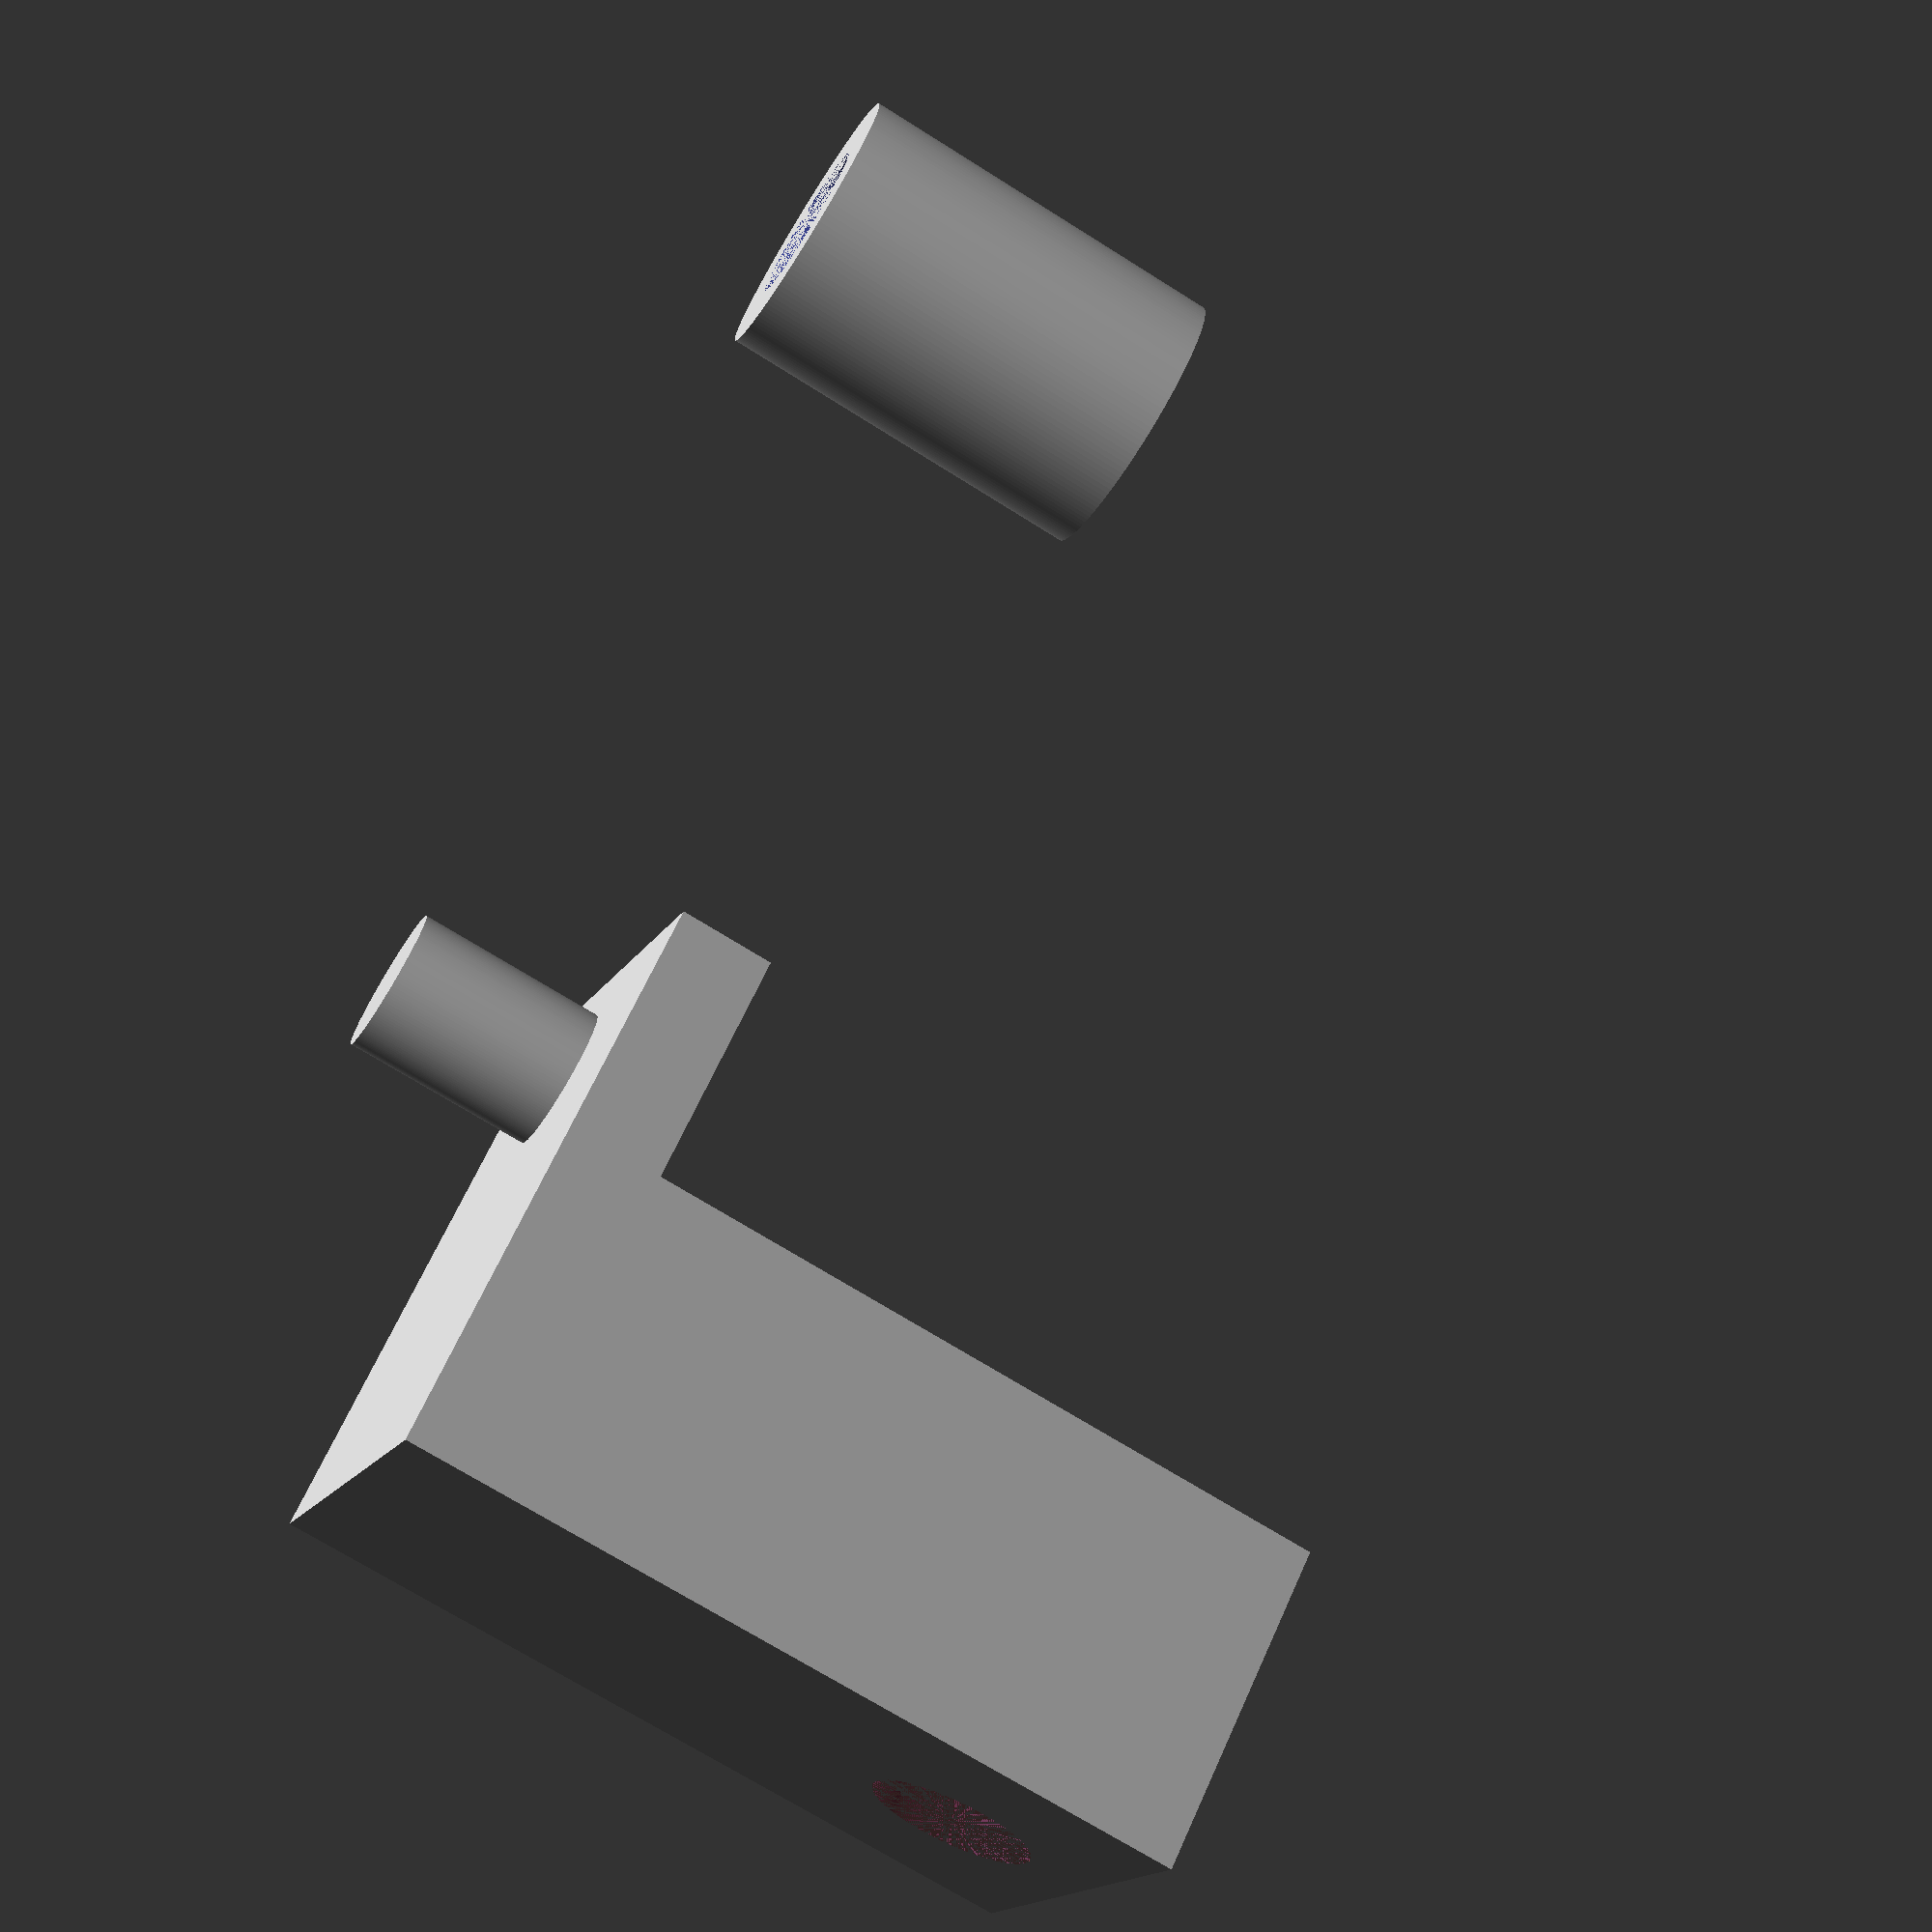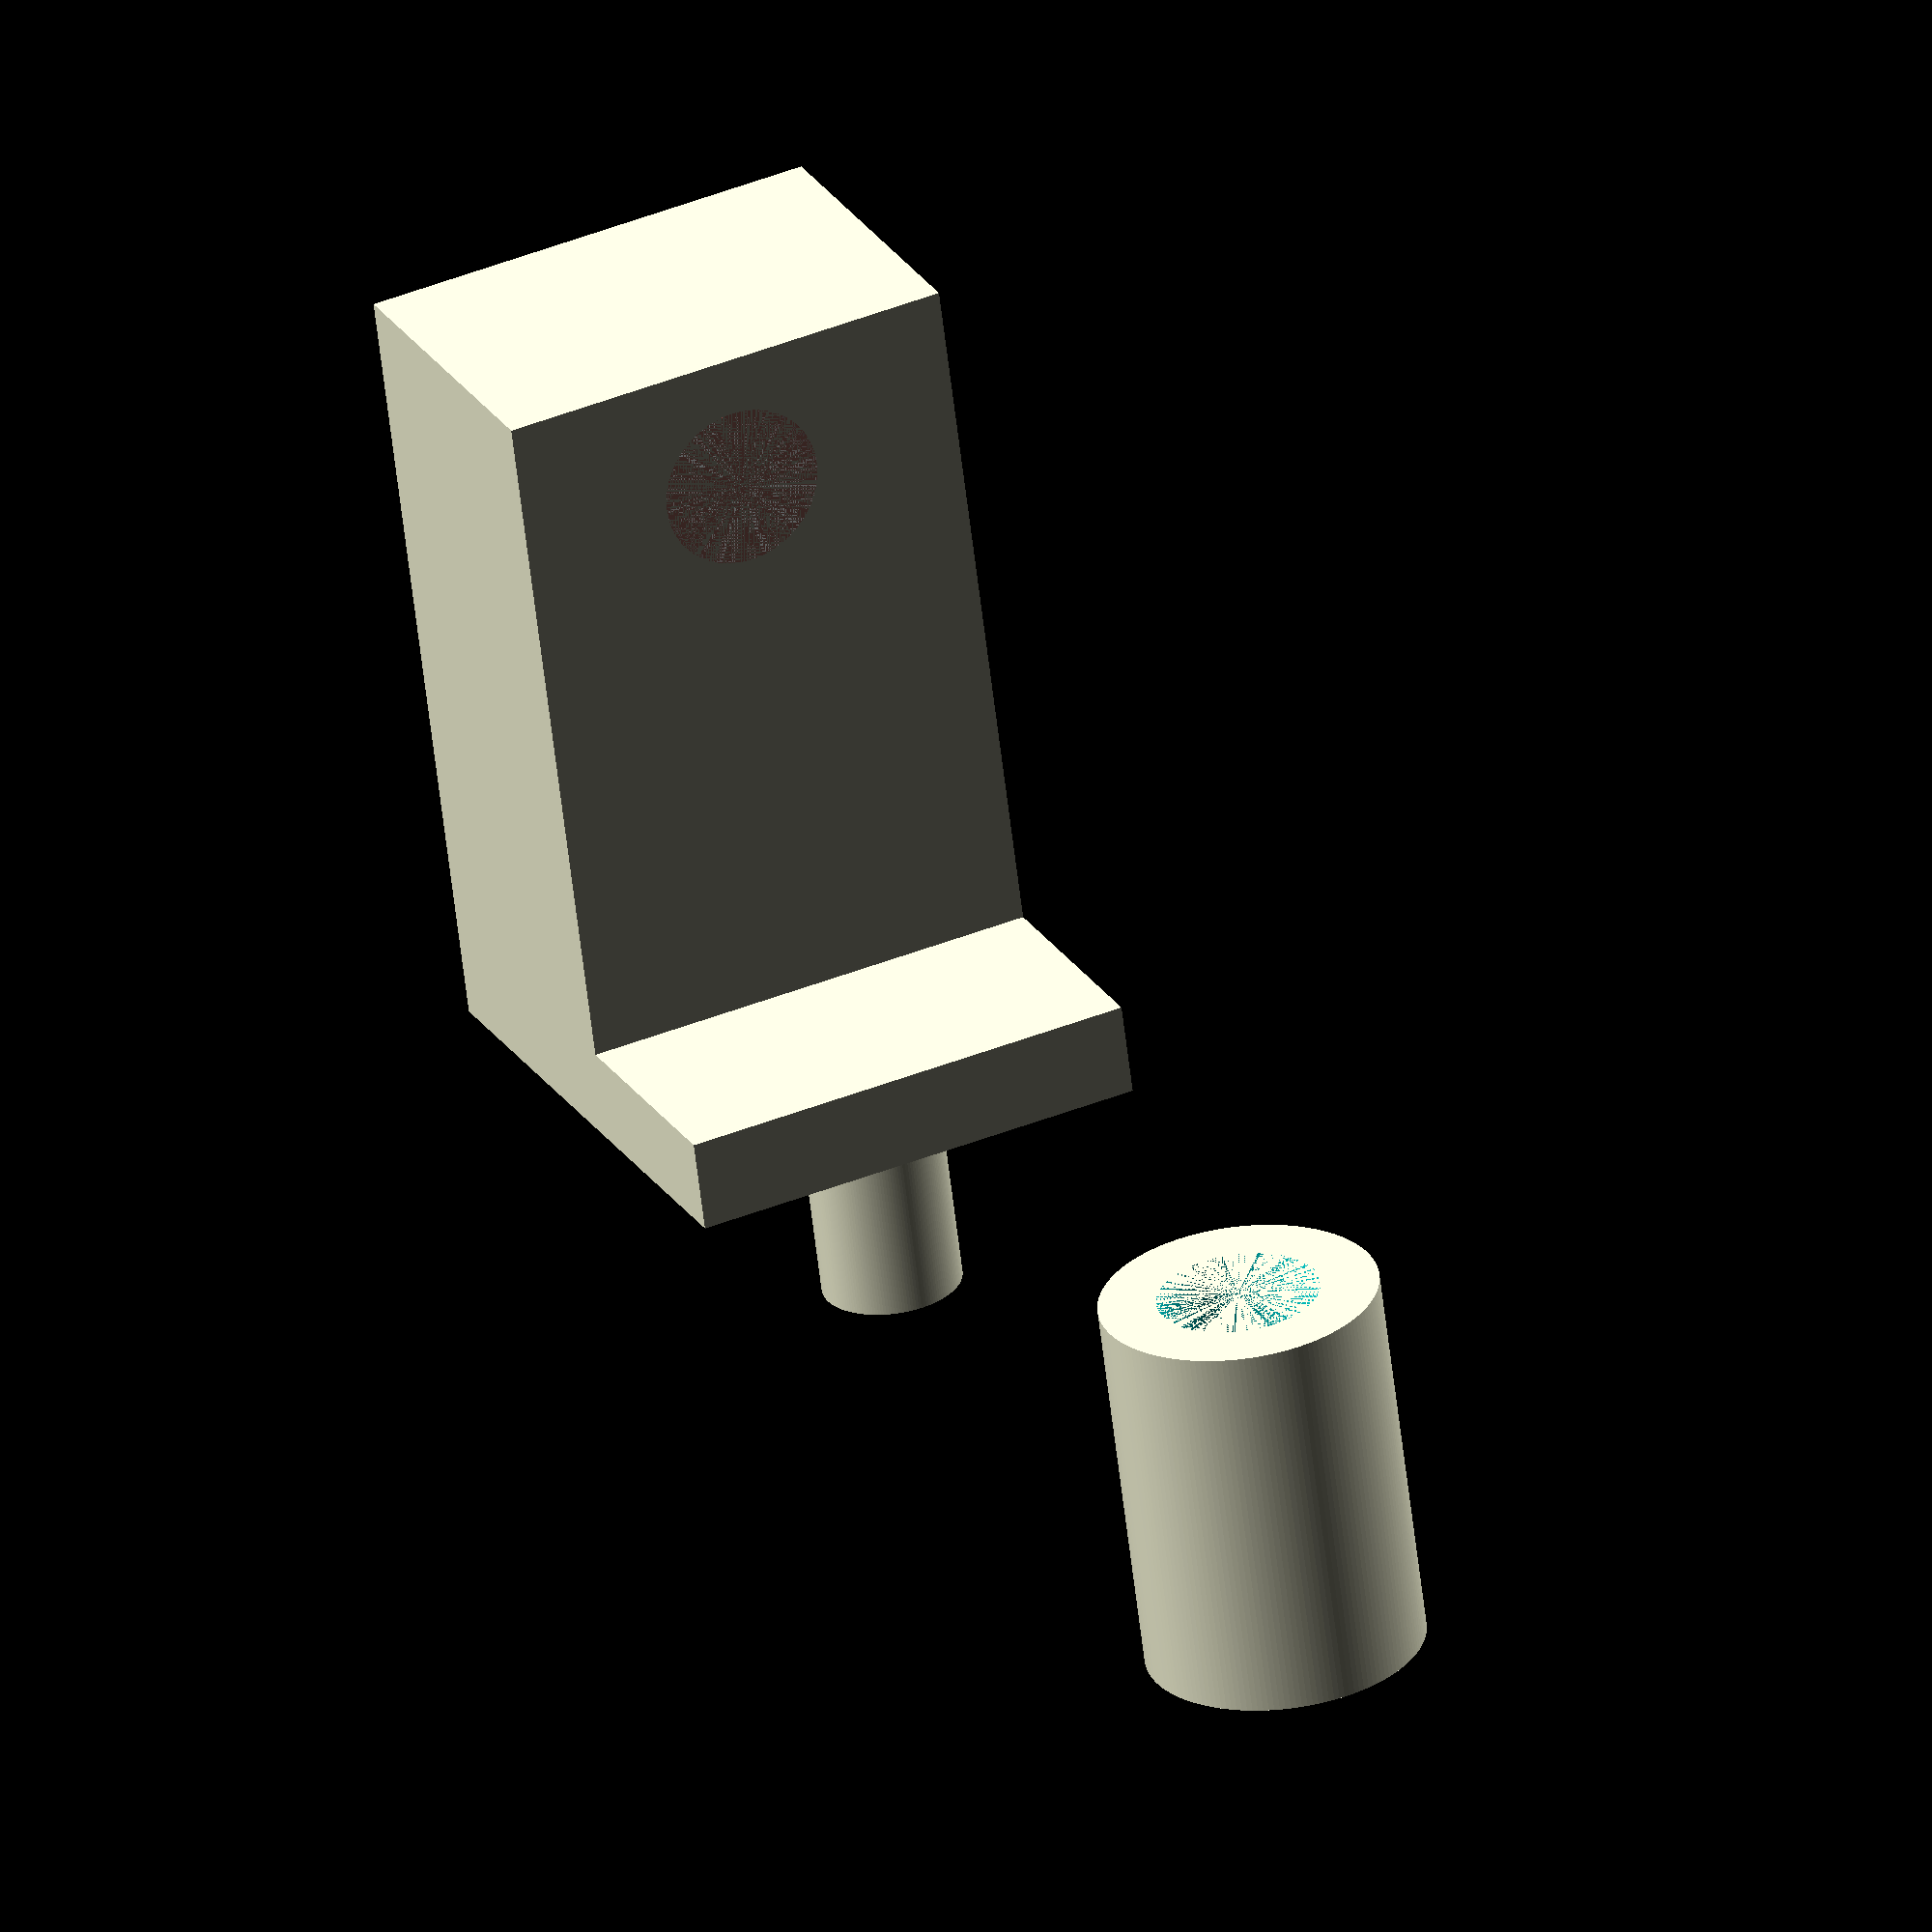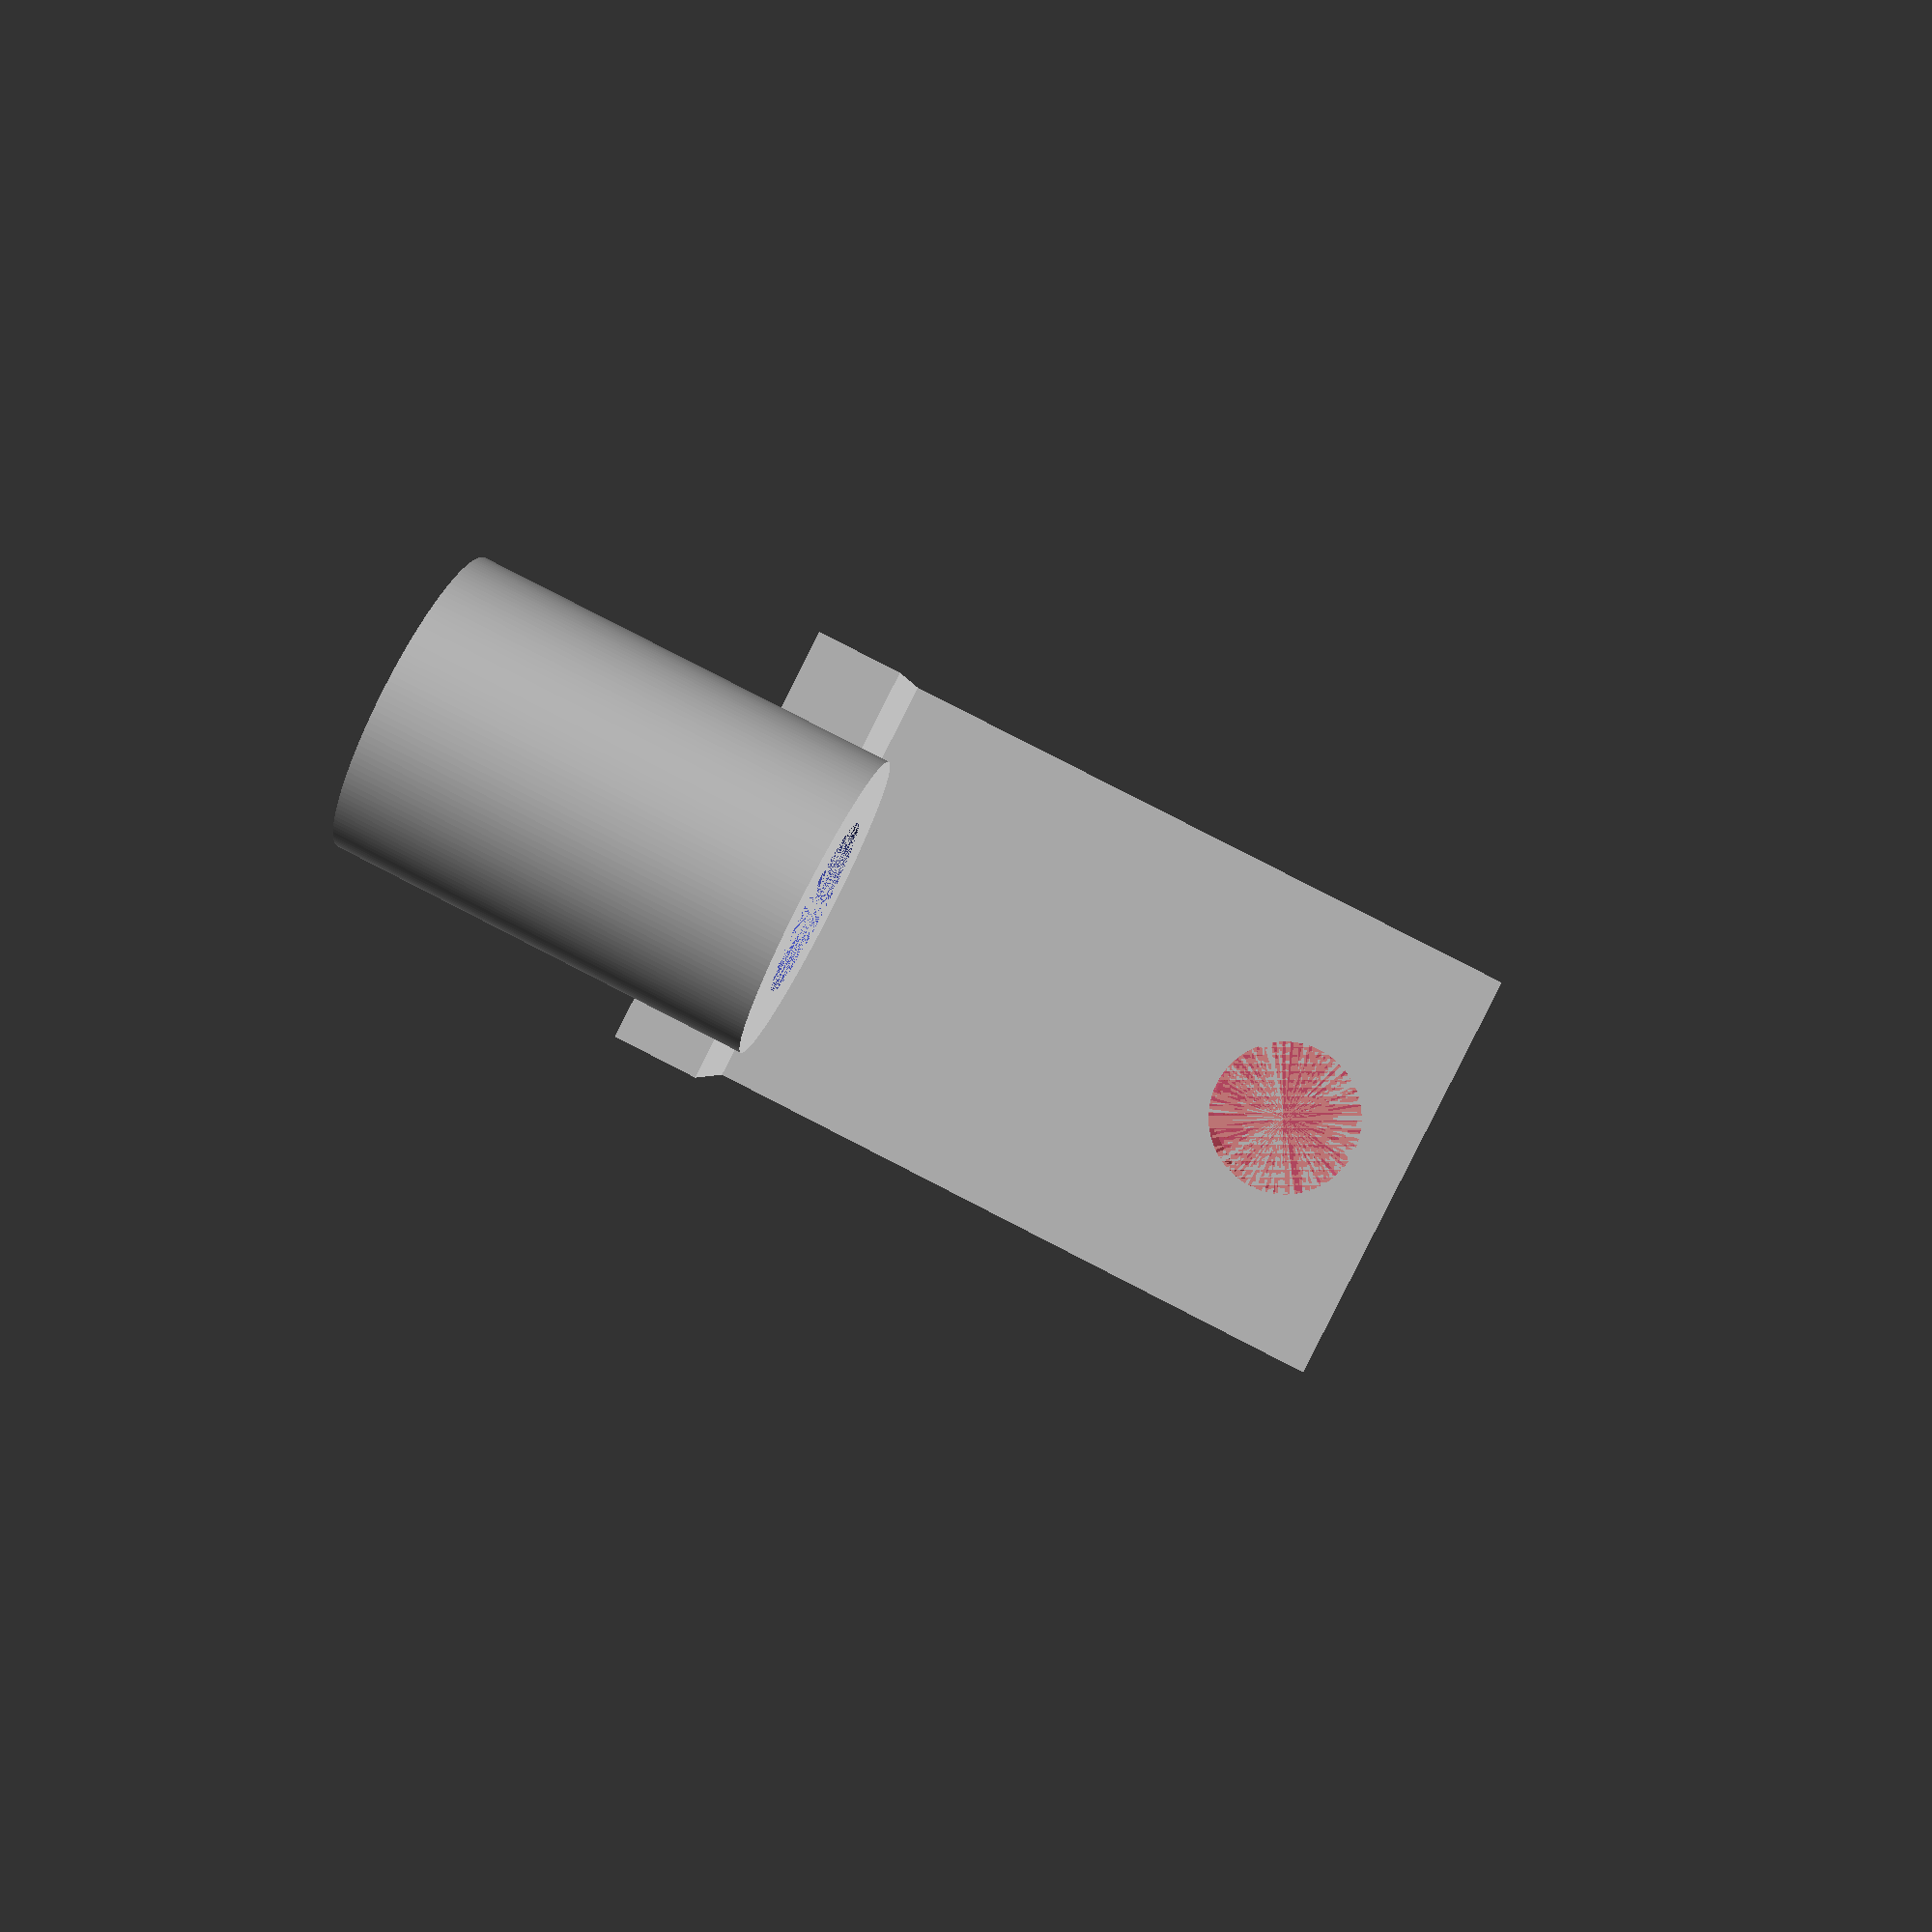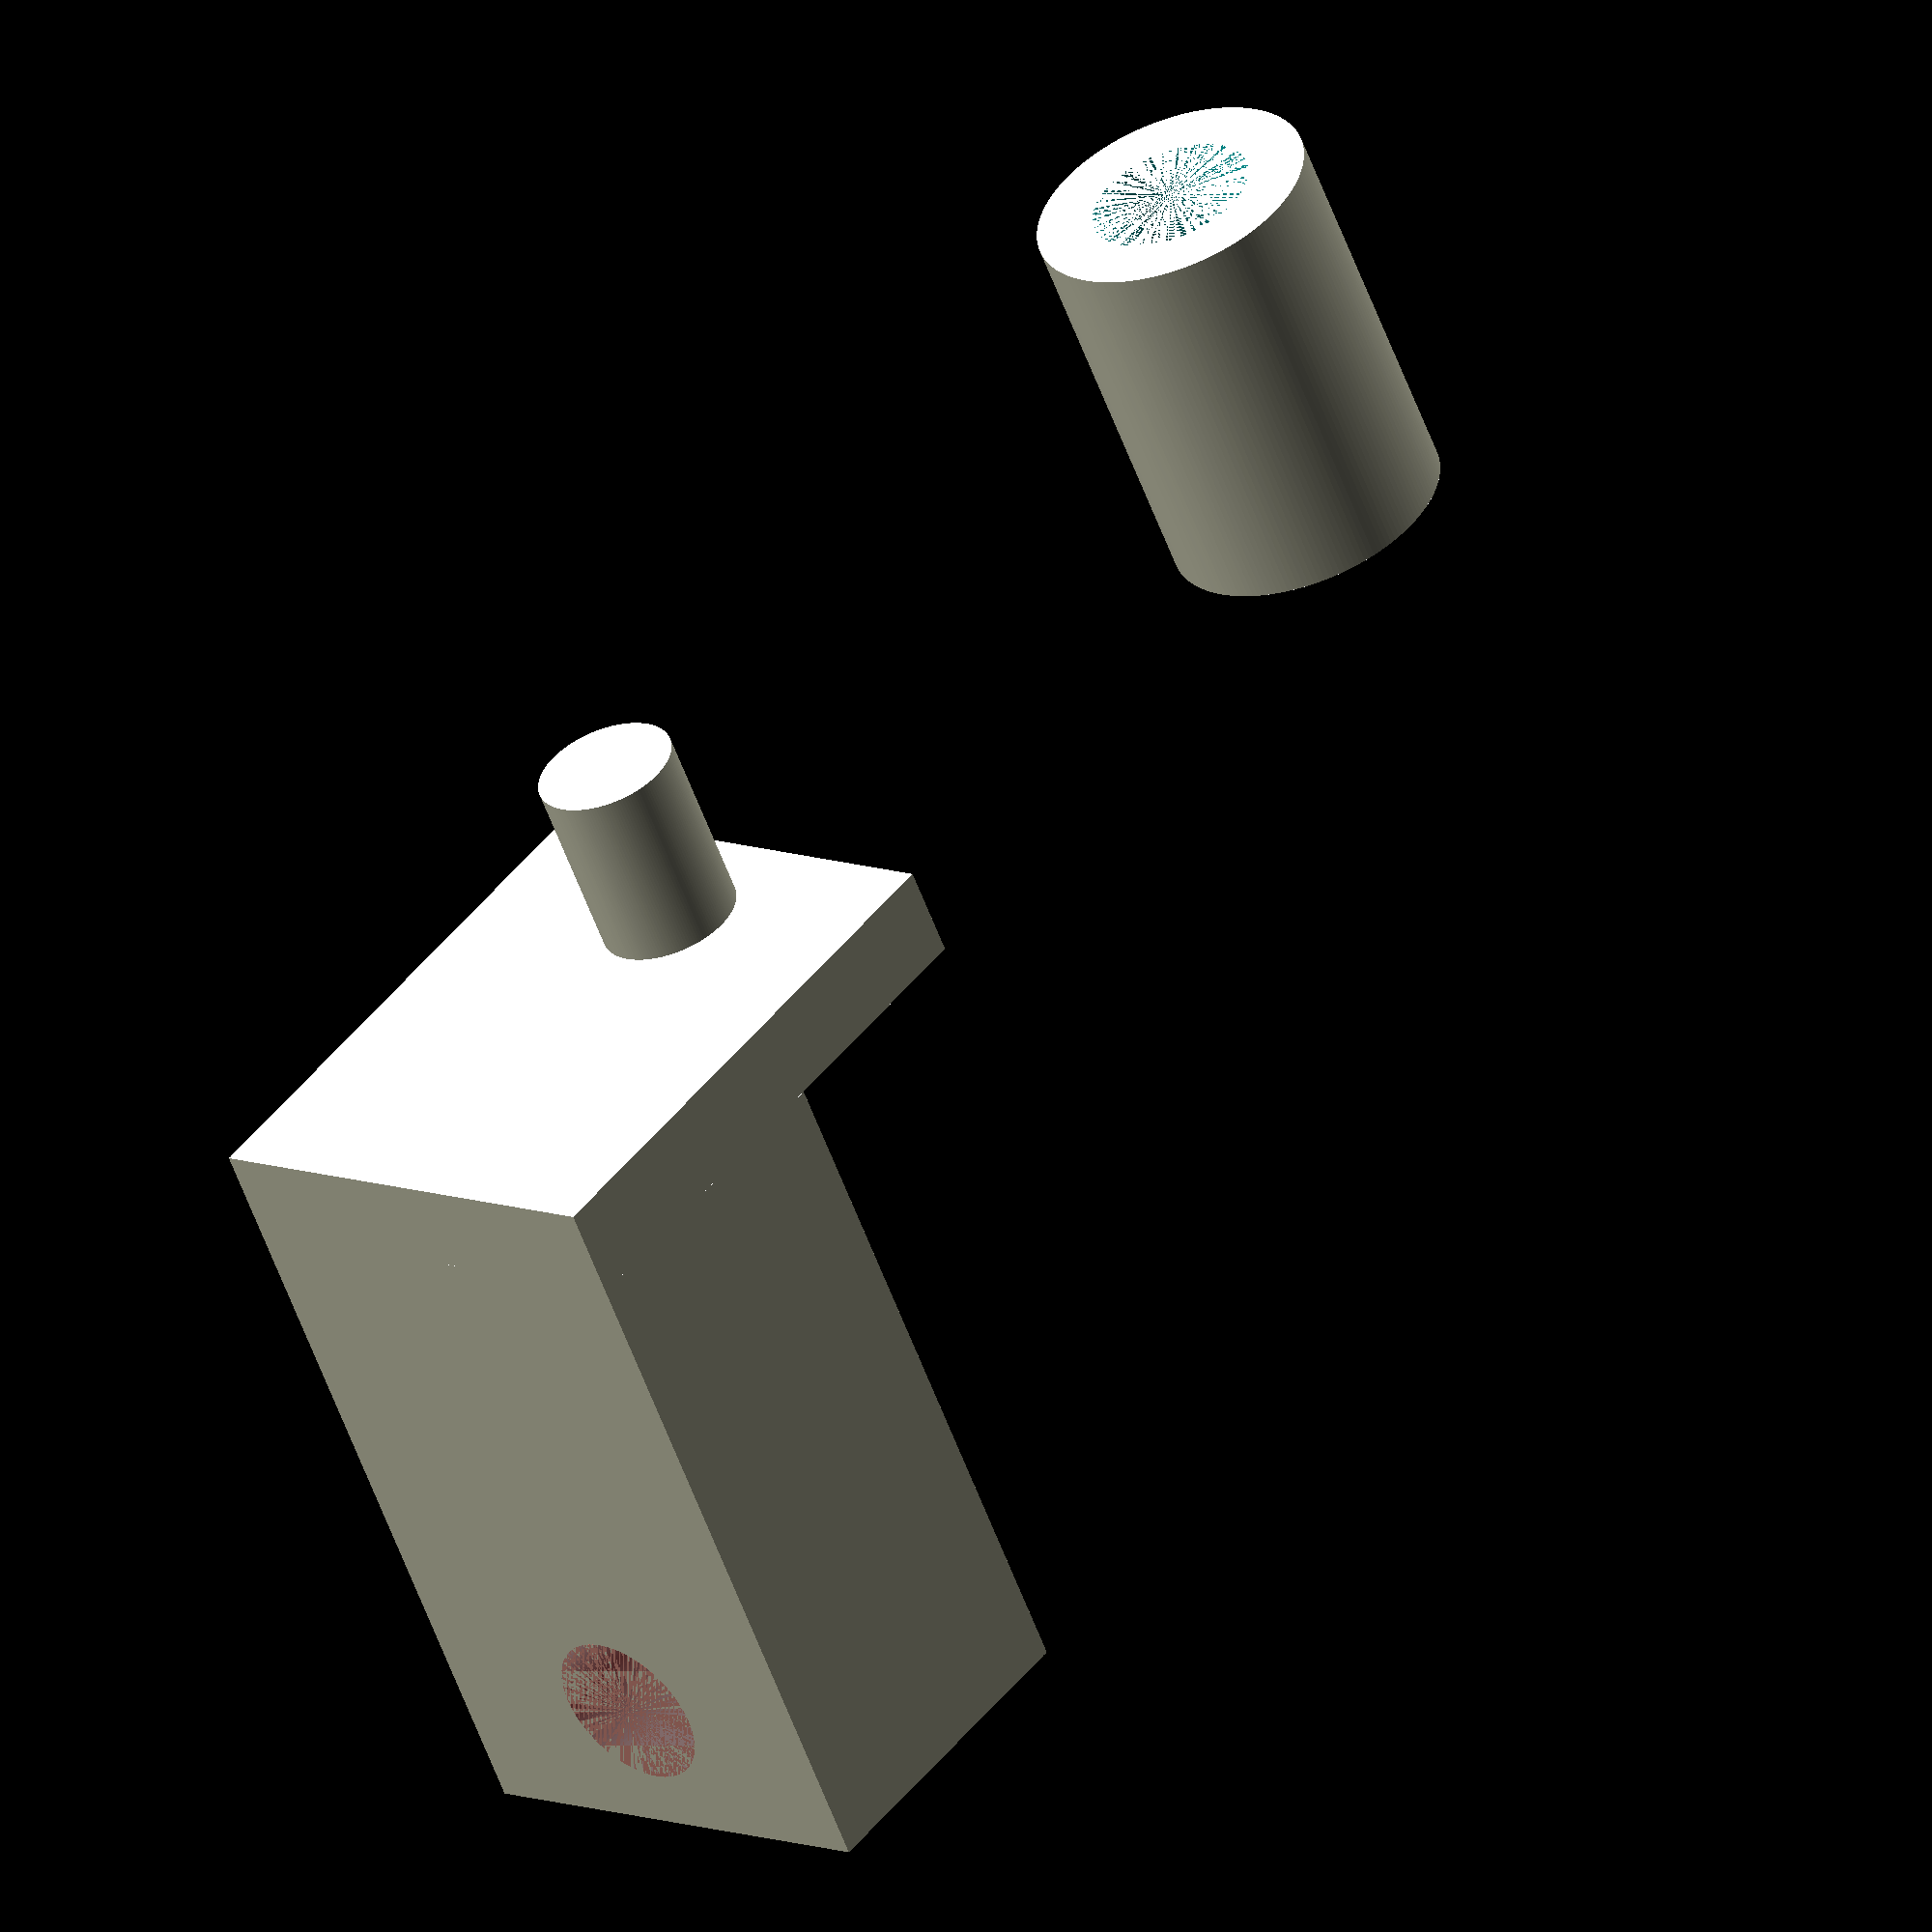
<openscad>
// Steunbeugel voor de PCBs van de Ratchet-O-Matic.abs

$fn = 160;

as_lengte = 4; // mm.

opzet_blok_hoogte = 15;
opzet_blok_x = 7; 
opzet_blok_y = 10;
basis_height = 2;

module as() {
    diameter = 3.0;
    cylinder(h=as_lengte, r = diameter / 2, center=true);
}

module basis_links() {
    x = 12;
    y = 10;   
    cube([x, y, basis_height], center = true);
}


module opzet_blok() {
    cube([opzet_blok_x, opzet_blok_y, opzet_blok_hoogte], center = true);
}

module boorgat_links() {
    #translate([3, 0, 0]) rotate([0, 90, 0]) cylinder(h=opzet_blok_x, r=3.5 / 2.0, center = true);
}

module blokje_links() {
    translate([0, 0, as_lengte / 2]) as();
    translate([3.5, 0, as_lengte + basis_height / 2]) basis_links();
    x_verplaatsing = 6;
    translate([x_verplaatsing, 0, as_lengte + basis_height + opzet_blok_hoogte / 2]) opzet_blok();
}

module bracket() {
    difference() {
        blokje_links();
        boorgat_hoogte = as_lengte + basis_height + opzet_blok_hoogte - 3;
        echo("boorgat hoogte:", boorgat_hoogte);
        translate([3, 0, boorgat_hoogte]) boorgat_links();
    }
}

module afstandsbus() {
    difference() {
        cylinder(8.4, 6 / 2, 6 / 2);
        cylinder(8.4, 3.5 / 2, 3.5 / 2);
    }
}

module alles(a = 0, b = 0) {
    if (a == 1) {
        translate([20, 0, 0]) bracket();
    }
    if (b == 1) {
        afstandsbus();
    }
}

alles(1, 1);
</openscad>
<views>
elev=70.8 azim=39.9 roll=237.8 proj=p view=solid
elev=242.1 azim=65.3 roll=173.2 proj=o view=wireframe
elev=278.2 azim=81.4 roll=297.2 proj=p view=wireframe
elev=237.0 azim=230.6 roll=340.0 proj=o view=solid
</views>
